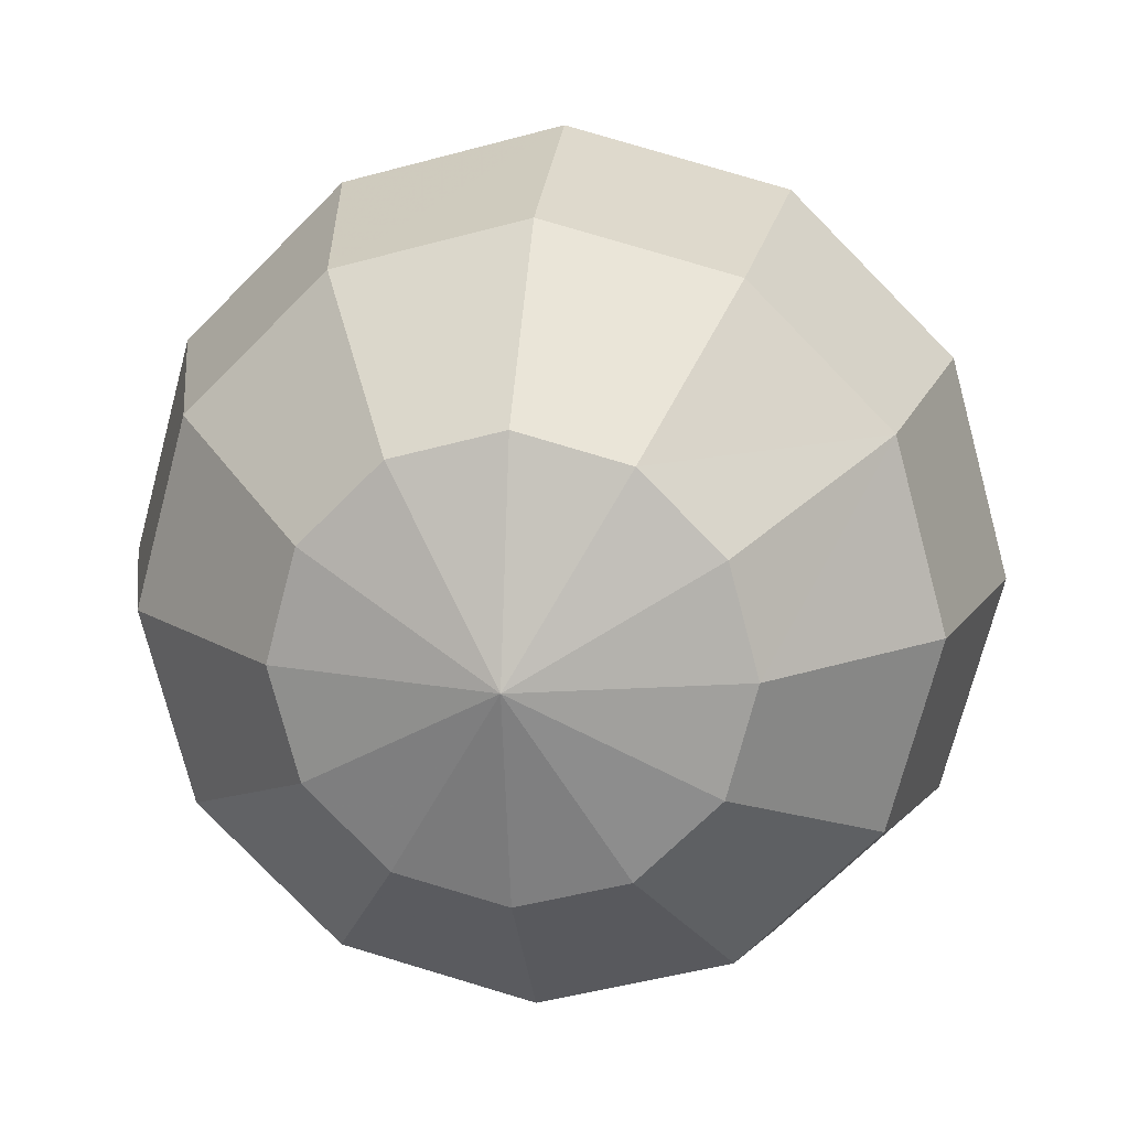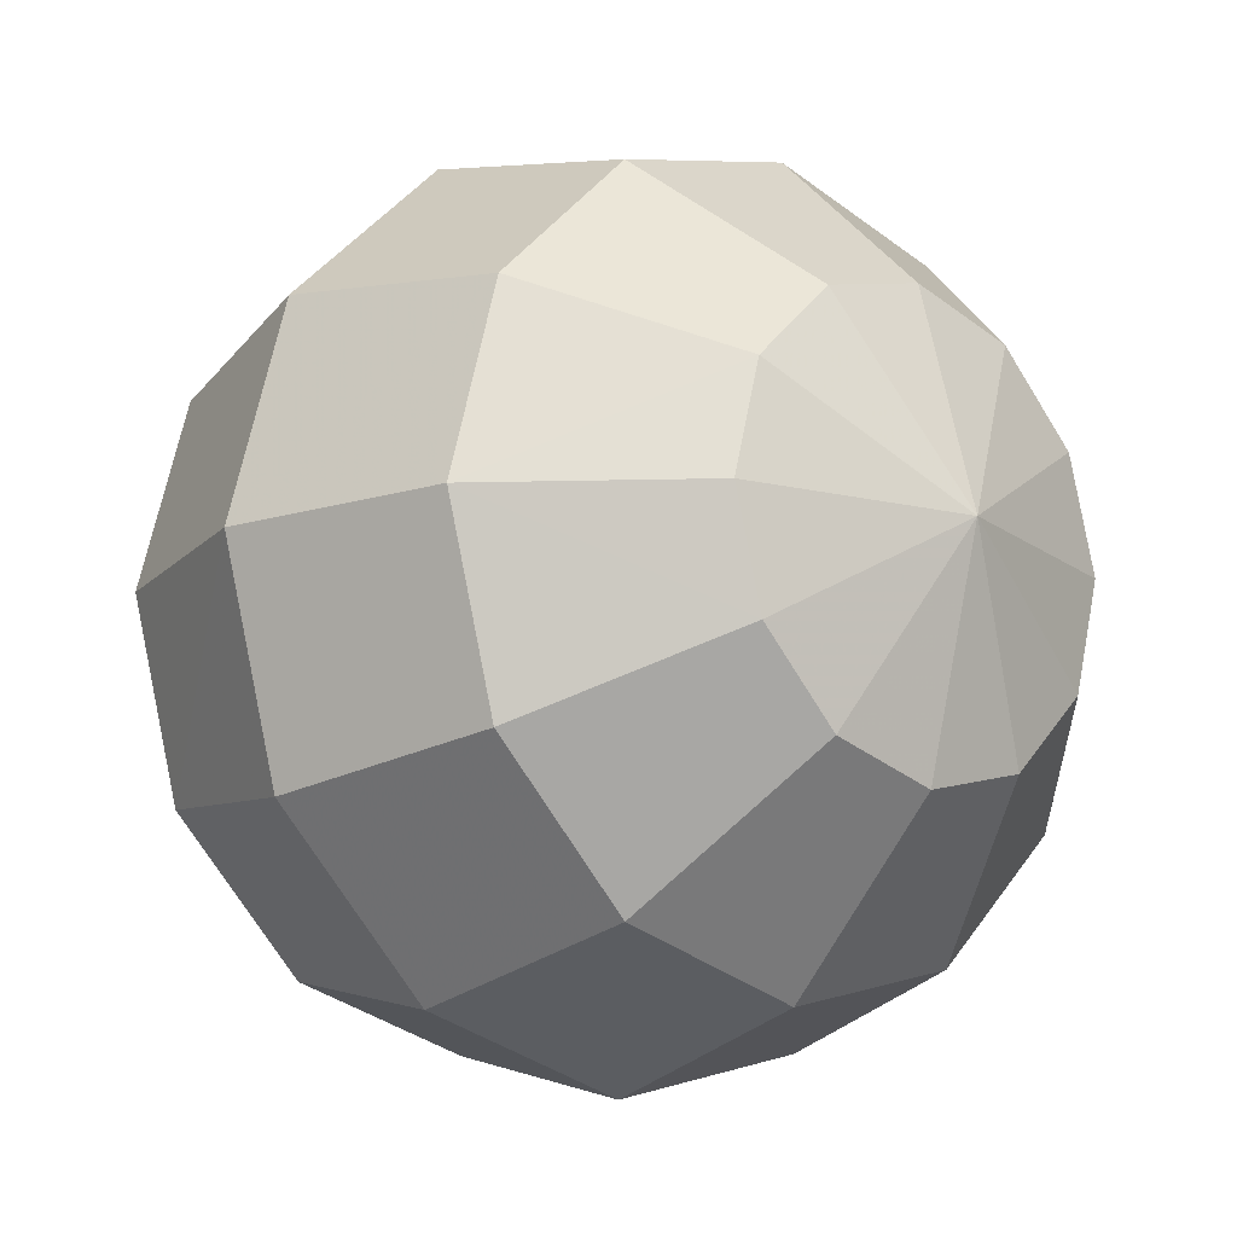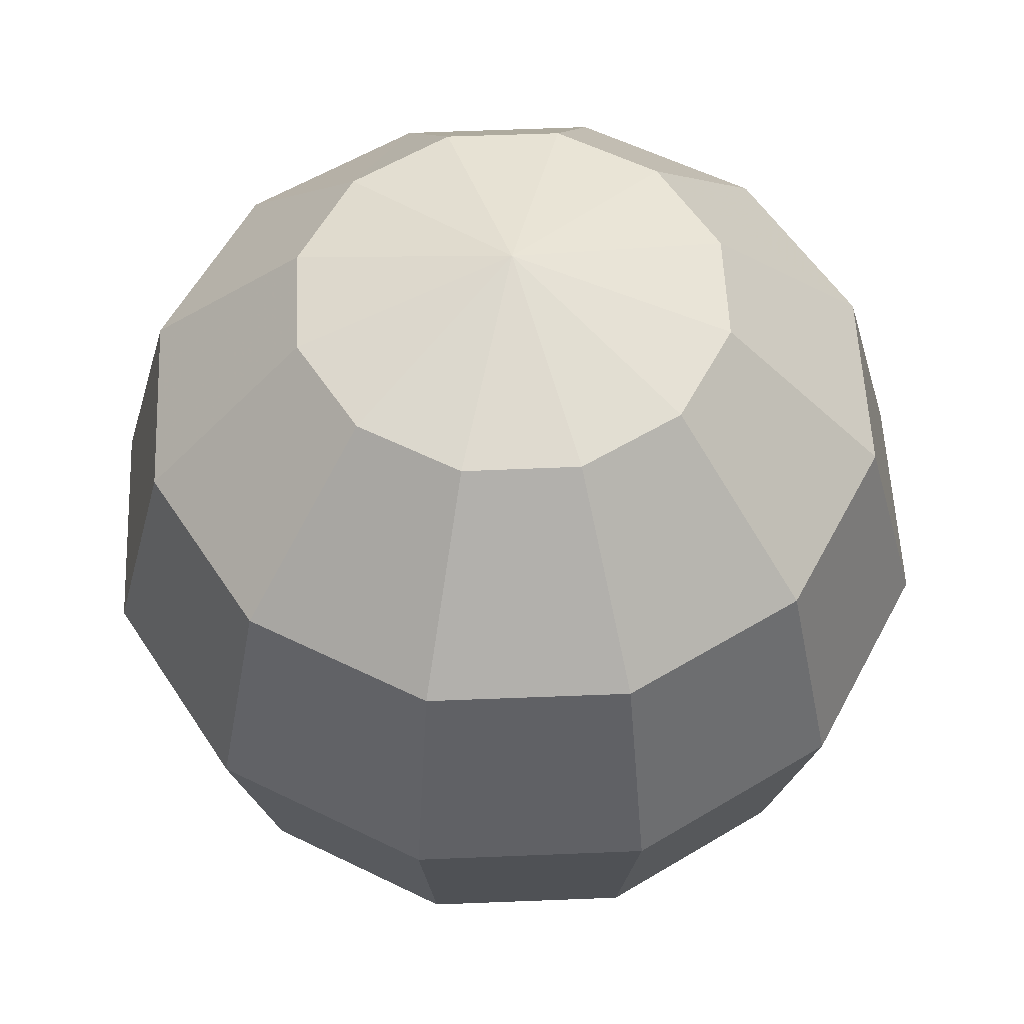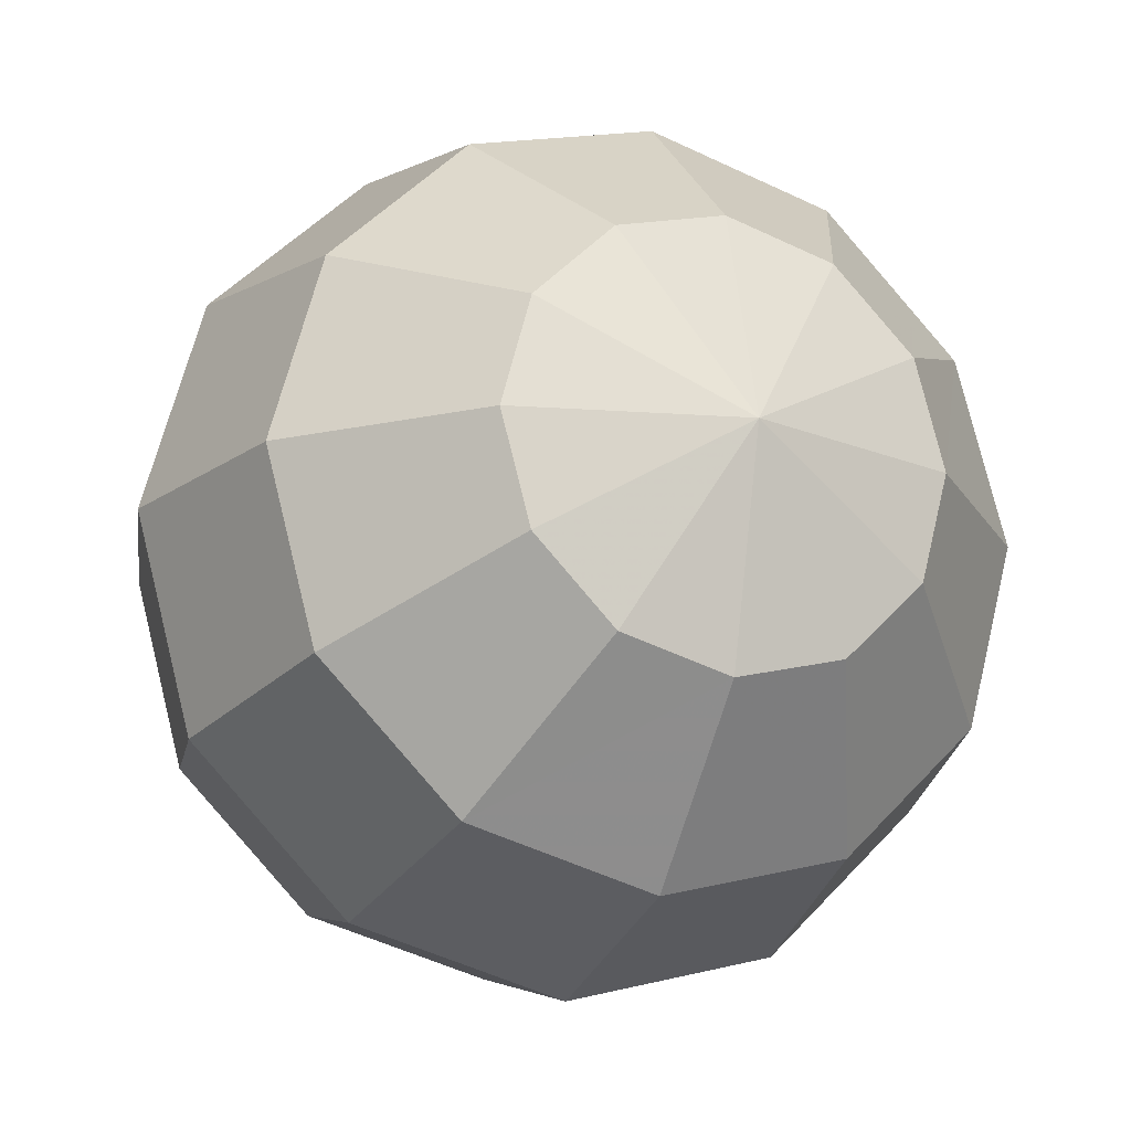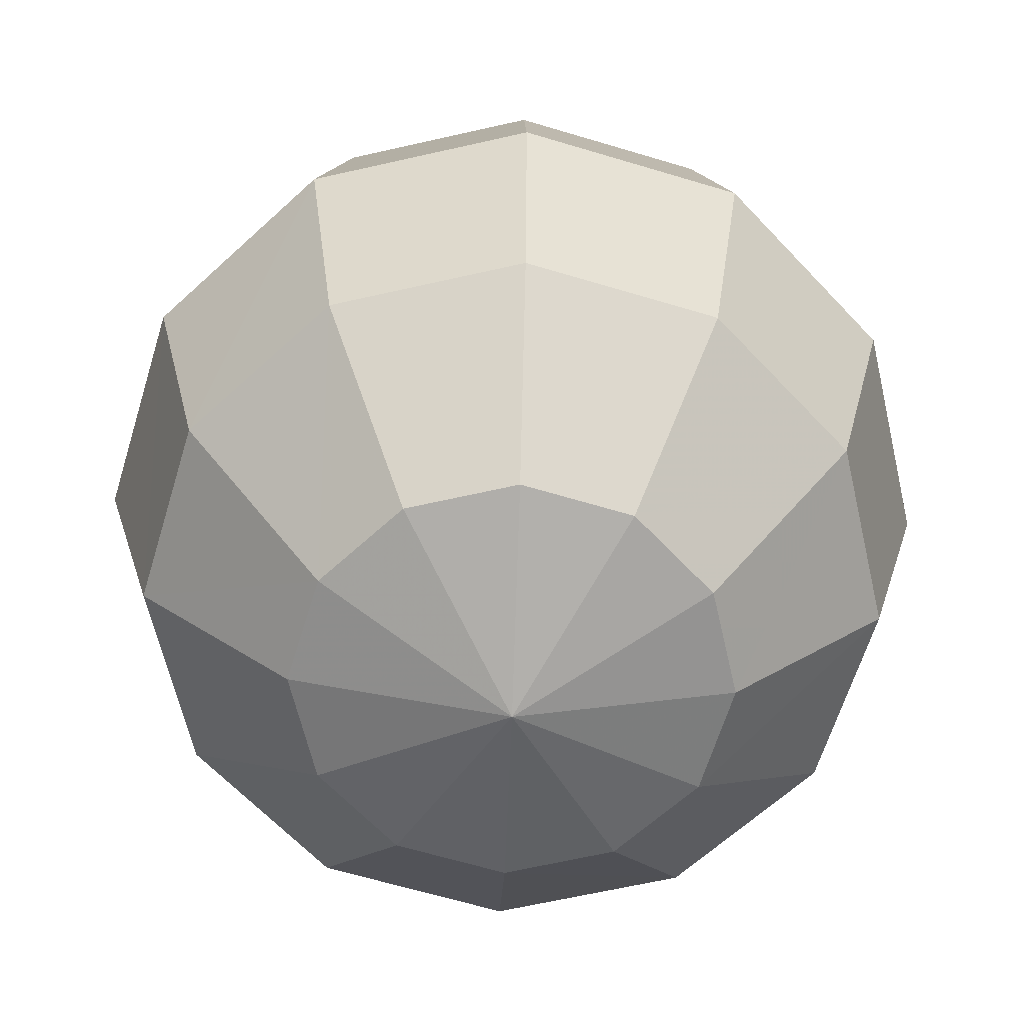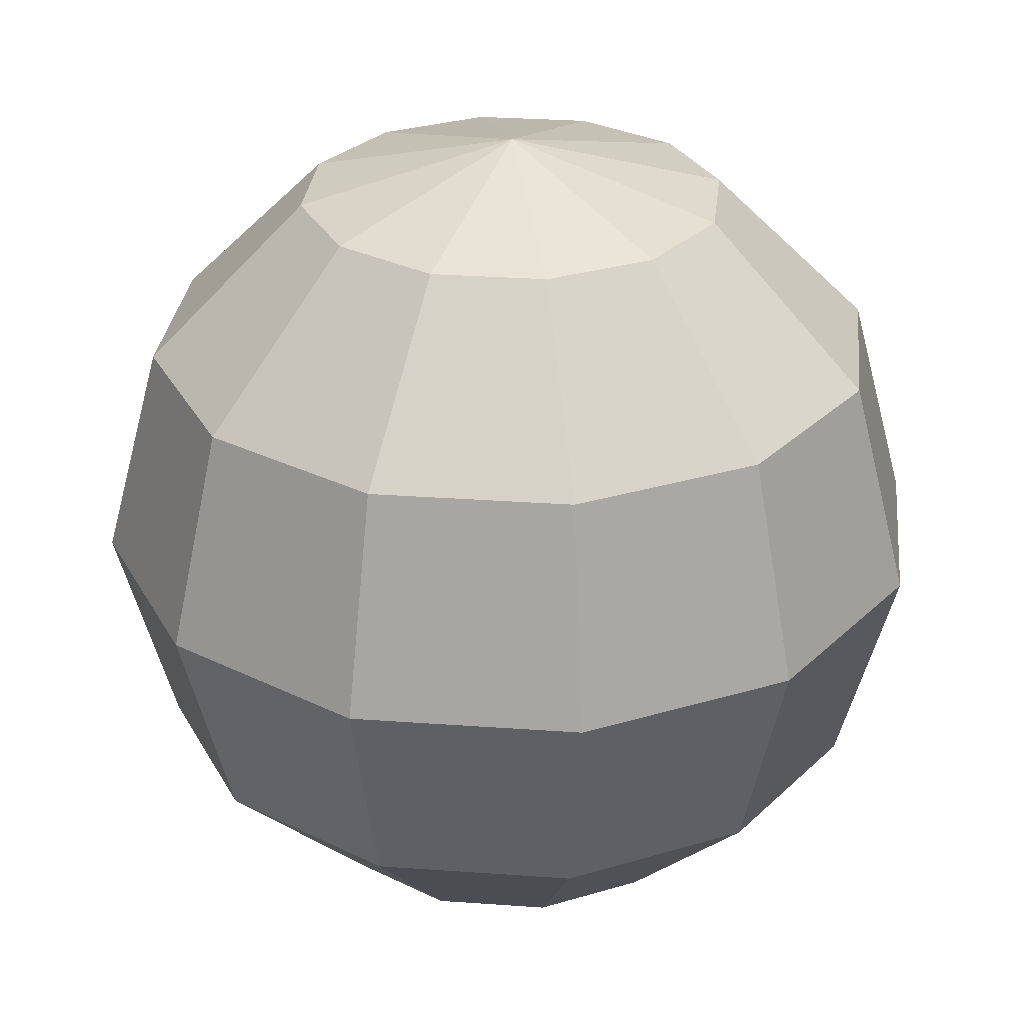
<metadata>
{"format":"obj","ext":"obj","renderer":"f3d","projection":"perspective","resolution":1024,"background":"white","views":[{"elev":14.8,"azim":-172.8,"up":"+Z"},{"elev":-14.9,"azim":-42.0,"up":"+Z"},{"elev":55.5,"azim":-47.5,"up":"+Y"},{"elev":-18.5,"azim":157.4,"up":"+Z"},{"elev":-63.4,"azim":28.0,"up":"+Y"},{"elev":29.4,"azim":51.1,"up":"+Y"}]}
</metadata>
<code>
v	0	0	0
v	0.0025	0.00067	0
v	0.002165	0.00067	-0.00125
v	0.00125	0.00067	-0.00217
v	0	0.00067	-0.0025
v	-0.00125	0.00067	-0.00217
v	-0.00217	0.00067	-0.00125
v	-0.0025	0.00067	0
v	-0.00217	0.00067	0.00125
v	-0.00125	0.00067	0.002165
v	0	0.00067	0.0025
v	0.00125	0.00067	0.002165
v	0.002165	0.00067	0.00125
v	0.00433	0.0025	0
v	0.00375	0.0025	-0.00217
v	0.002165	0.0025	-0.00375
v	0	0.0025	-0.00433
v	-0.00217	0.0025	-0.00375
v	-0.00375	0.0025	-0.00217
v	-0.00433	0.0025	0
v	-0.00375	0.0025	0.002165
v	-0.00217	0.0025	0.00375
v	0	0.0025	0.00433
v	0.002165	0.0025	0.00375
v	0.00375	0.0025	0.002165
v	0.005	0.005	0
v	0.00433	0.005	-0.0025
v	0.0025	0.005	-0.00433
v	0	0.005	-0.005
v	-0.0025	0.005	-0.00433
v	-0.00433	0.005	-0.0025
v	-0.005	0.005	0
v	-0.00433	0.005	0.0025
v	-0.0025	0.005	0.00433
v	0	0.005	0.005
v	0.0025	0.005	0.00433
v	0.00433	0.005	0.0025
v	0.00433	0.0075	0
v	0.00375	0.0075	-0.00217
v	0.002165	0.0075	-0.00375
v	0	0.0075	-0.00433
v	-0.00217	0.0075	-0.00375
v	-0.00375	0.0075	-0.00217
v	-0.00433	0.0075	0
v	-0.00375	0.0075	0.002165
v	-0.00217	0.0075	0.00375
v	0	0.0075	0.00433
v	0.002165	0.0075	0.00375
v	0.00375	0.0075	0.002165
v	0.0025	0.00933	0
v	0.002165	0.00933	-0.00125
v	0.00125	0.00933	-0.00217
v	0	0.00933	-0.0025
v	-0.00125	0.00933	-0.00217
v	-0.00217	0.00933	-0.00125
v	-0.0025	0.00933	0
v	-0.00217	0.00933	0.00125
v	-0.00125	0.00933	0.002165
v	0	0.00933	0.0025
v	0.00125	0.00933	0.002165
v	0.002165	0.00933	0.00125
v	0	0.01	0
f 3 2 1
f 4 3 1
f 5 4 1
f 6 5 1
f 7 6 1
f 8 7 1
f 9 8 1
f 10 9 1
f 11 10 1
f 12 11 1
f 13 12 1
f 2 13 1
f 3 14 2
f 15 14 3
f 4 15 3
f 16 15 4
f 17 16 4
f 5 17 4
f 17 5 6
f 18 17 6
f 18 6 7
f 19 18 7
f 20 7 8
f 20 19 7
f 20 8 9
f 21 20 9
f 21 9 10
f 22 21 10
f 23 10 11
f 23 22 10
f 12 23 11
f 24 23 12
f 13 24 12
f 25 24 13
f 14 25 13
f 2 14 13
f 15 26 14
f 27 26 15
f 28 27 15
f 16 28 15
f 29 28 16
f 17 29 16
f 29 17 18
f 30 29 18
f 31 18 19
f 31 30 18
f 32 19 20
f 32 31 19
f 32 20 21
f 33 32 21
f 34 21 22
f 34 33 21
f 35 22 23
f 35 34 22
f 24 35 23
f 36 35 24
f 37 36 24
f 25 37 24
f 26 37 25
f 14 26 25
f 39 38 26
f 27 39 26
f 28 39 27
f 40 39 28
f 29 40 28
f 41 40 29
f 42 29 30
f 42 41 29
f 43 30 31
f 43 42 30
f 43 31 32
f 44 43 32
f 45 32 33
f 45 44 32
f 45 33 34
f 46 45 34
f 46 34 35
f 47 46 35
f 48 47 35
f 36 48 35
f 49 48 36
f 37 49 36
f 26 49 37
f 38 49 26
f 39 50 38
f 51 50 39
f 40 51 39
f 52 51 40
f 53 52 40
f 41 53 40
f 53 41 42
f 54 53 42
f 55 42 43
f 55 54 42
f 56 43 44
f 56 55 43
f 56 44 45
f 57 56 45
f 58 45 46
f 58 57 45
f 58 46 47
f 59 58 47
f 60 59 47
f 48 60 47
f 49 60 48
f 61 60 49
f 50 61 49
f 38 50 49
f 51 62 50
f 52 62 51
f 53 62 52
f 62 53 54
f 62 54 55
f 62 55 56
f 62 56 57
f 62 57 58
f 62 58 59
f 60 62 59
f 61 62 60
f 50 62 61

</code>
